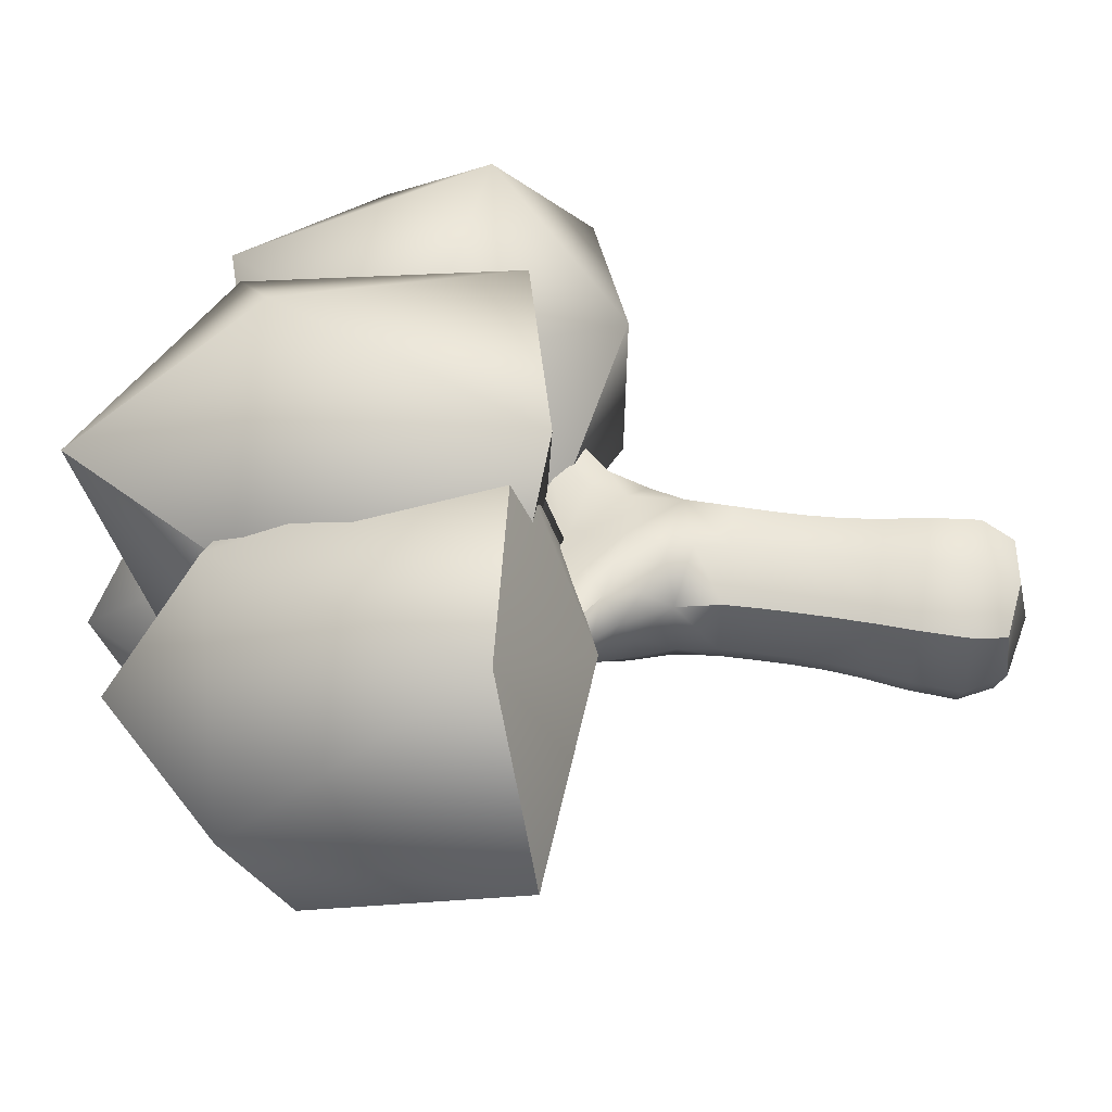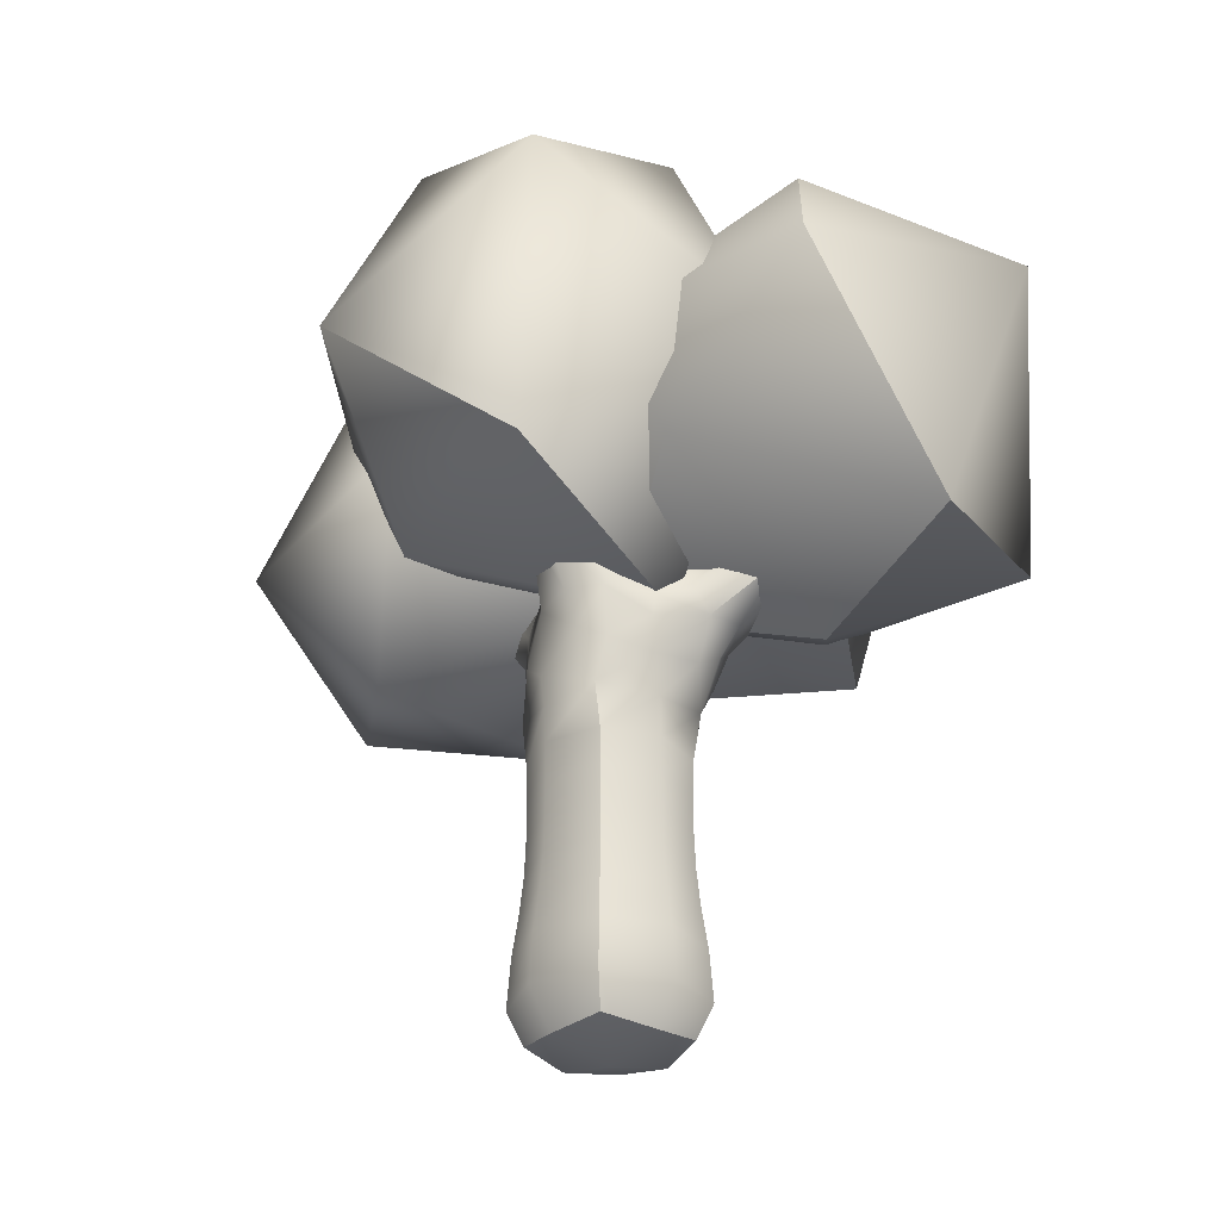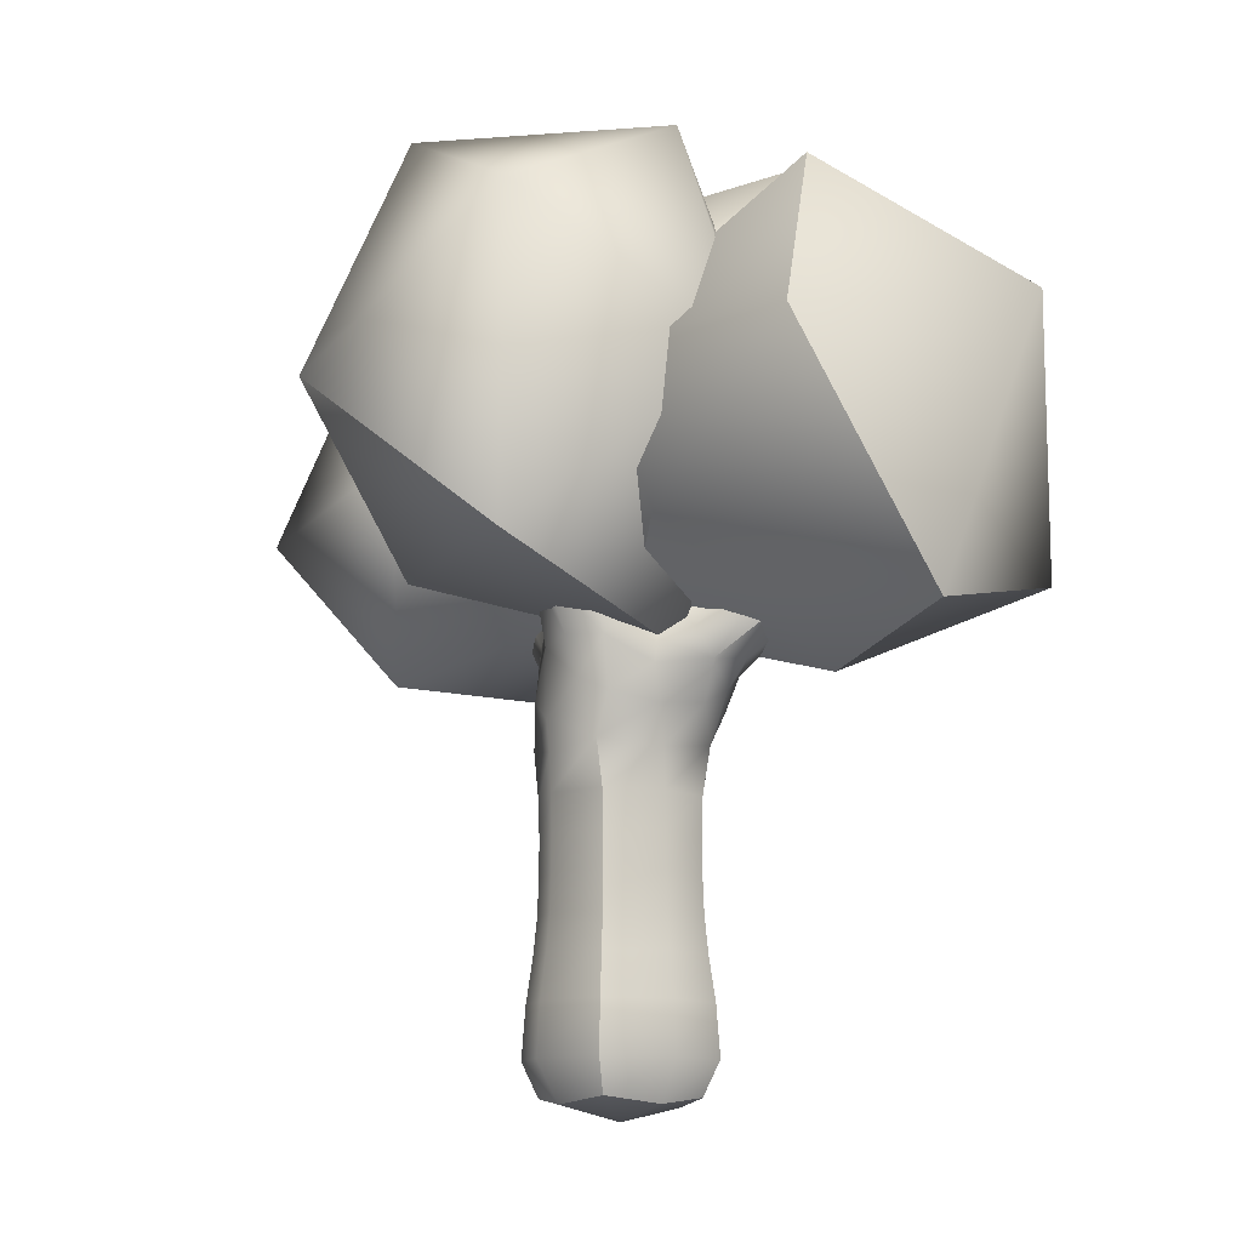
<metadata>
{"format":"obj","ext":"obj","renderer":"f3d","projection":"perspective","resolution":1024,"background":"white","views":[{"elev":60.9,"azim":-82.3,"up":"+Z"},{"elev":-30.1,"azim":-129.0,"up":"+Y"},{"elev":-11.6,"azim":-123.5,"up":"+Y"}]}
</metadata>
<code>
g Cube.002
v 0.07926 0.6582 -0.001344
v 0.5175 0.7814 -0.2612
v 0.5175 0.7814 0.2585
v 0.5175 0.7814 -0.2612
v 0.9105 0.5222 -0.001345
v 0.5175 0.7814 0.2585
v -0.2583 0.9748 -0.03658
v -0.3972 0.7274 -0.5227
v 0.1051 0.9661 -0.4437
v 0.03562 0.4087 -0.7235
v -0.3972 0.7274 -0.5227
v -0.3217 0.073 -0.4893
v -0.3497 -0.1289 0.2749
v -0.5851 0.04199 0.6379
v -0.05809 0.07955 0.5531
v -0.05809 0.07955 0.5531
v 0.008558 -0.01469 0.02079
v -0.3497 -0.1289 0.2749
v -0.3497 -0.1289 0.2749
v -0.8243 -0.07547 0.158
v -0.5851 0.04199 0.6379
v -0.3497 -0.1289 0.2749
v 0.008558 -0.01469 0.02079
v -0.4447 0.116 -0.2234
v 0.1037 0.5832 0.737
v -0.4137 0.5548 0.5647
v -0.0762 1.011 0.3638
v -0.4192 0.6932 0.03125
v -0.0762 1.011 0.3638
v -0.0762 1.011 0.3638
v -0.4192 0.6932 0.03125
v 0.09472 0.8072 -0.1262
v -0.1371 0.2258 -0.2281
v -0.4192 0.6932 0.03125
v -0.4461 0.06974 0.1989
v -0.3947 0.1202 0.1947
v -0.4605 0.1145 0.2302
v -0.453 0.09025 0.1694
v -0.4069 0.1036 0.1551
v -0.3152 0.05832 0.09229
v -0.3654 0.02455 0.09441
v -0.3832 -0.01251 0.1265
v -0.2542 -0.1094 0.04932
v -0.2415 -0.04553 0.01363
v -0.4556 0.05387 0.1797
v -0.4605 0.1145 0.2302
v -0.4534 0.06042 0.2269
v -0.2672 0.07141 0.1313
v -0.1751 0.01009 -0.01876
v -0.1751 0.01009 -0.01876
v -0.1989 -0.07078 -0.04861
v -0.3585 0.1038 0.2213
v -0.4605 0.1145 0.2302
v -0.3977 0.09039 0.2522
v -0.2383 0.05651 0.1798
v -0.2383 0.05651 0.1798
v -0.1202 0.01209 0.05496
v -0.0007524 -0.01436 0.1055
v -0.04596 0.0005966 -0.0006481
v -0.178 -0.01662 -0.09817
v -0.1436 0.1066 -0.1251
v -0.1566 -0.066 -0.1449
v -0.1975 -0.1191 -0.05127
v -0.1651 0.0886 -0.1681
v -0.1271 0.1776 -0.1818
v -0.06635 0.02833 -0.05768
v -0.1436 0.1066 -0.1251
v -0.08192 0.1175 -0.1257
v 0.05277 0.01913 -0.08857
v 0.04742 0.02297 0.004639
v -0.02133 0.1097 -0.1533
v 0.2104 0.09093 -0.0504
v 0.1887 0.1021 0.009148
v 0.1905 0.08606 0.0695
v 0.3198 0.1497 -0.03005
v -0.08474 0.1967 -0.1893
v -0.04262 0.1791 -0.1959
v 0.3296 0.1678 0.01268
v 0.3108 0.1485 0.05466
v -0.08758 0.2123 -0.2463
v -0.1375 0.1793 -0.2233
v -0.03618 0.1803 -0.2356
v -0.08758 0.2123 -0.2463
v -0.004409 0.08981 -0.1961
v -0.02133 0.1097 -0.1533
v 0.4085 0.1695 0.0148
v 0.37 0.1406 -0.03715
v 0.2104 0.09093 -0.0504
v -0.144 0.0665 -0.2143
v 0.03912 -0.02375 -0.1521
v -0.0001227 -0.0741 -0.1812
v -0.02839 0.06615 -0.229
v -0.03618 0.1803 -0.2356
v 0.05277 0.01913 -0.08857
v 0.2611 0.05992 -0.06953
v 0.1522 -0.03818 -0.0962
v 0.1075 -0.1104 -0.1306
v -0.04602 0.1505 -0.258
v -0.08758 0.2123 -0.2463
v -0.08891 0.1629 -0.2695
v -0.08499 0.06192 -0.2382
v -0.08299 -0.05984 -0.1879
v 0.3033 0.02643 -0.04658
v 0.3791 0.1035 -0.02837
v 0.2034 -0.08078 -0.06531
v 0.4024 0.1125 0.01452
v 0.4085 0.1695 0.0148
v 0.3194 0.01575 0.0113
v 0.3033 0.02643 -0.04658
v 0.2197 -0.09616 0.006467
v 0.1605 -0.1731 -0.0905
v 0.07125 -0.171 -0.1605
v 0.1264 -0.2627 -0.1277
v 0.1776 -0.1926 0.002421
v 0.1952 -0.08351 0.07693
v 0.2965 0.02542 0.06835
v 0.3743 0.103 0.05588
v 0.4085 0.1695 0.0148
v 0.1554 -0.1761 0.09298
v 0.3624 0.1397 0.06435
v 0.01057 -0.2142 -0.1717
v 0.1667 -0.2775 0.0005977
v 0.1125 -0.2553 0.1354
v 0.1138 -0.1323 0.1206
v 0.1202 -0.3601 0.1183
v 0.1952 -0.08351 0.07693
v 0.1648 -0.3609 -0.0009926
v 0.1196 -0.4405 0.1161
v 0.1636 -0.4405 -0.001345
v 0.1199 -0.519 0.1164
v 0.1215 -0.3604 -0.1199
v 0.1196 -0.4405 -0.1188
v 0.1641 -0.519 -0.001345
v 0.1221 -0.597 0.1186
v 0.1199 -0.519 -0.1191
v 0.1671 -0.597 -0.001345
v 0.1279 -0.6767 0.1244
v 0.1221 -0.597 -0.1213
v 0.1751 -0.6767 -0.001345
v 0.1379 -0.7707 0.1344
v 0.1279 -0.6767 -0.1271
v 0.1888 -0.7707 -0.001345
v 0.1438 -0.8807 0.1403
v 0.1379 -0.7707 -0.1371
v 0.1975 -0.8822 -0.001345
v 0.1185 -0.9548 0.115
v 0.1438 -0.8807 -0.143
v 0.1457 -0.9697 -0.001345
v 0.1185 -0.9548 -0.1177
v -0.4534 0.06042 0.2269
v -0.4605 0.1145 0.2302
v -0.4109 0.05394 0.25
v -0.272 0.02228 0.2191
v -0.0007524 -0.01436 0.1055
v -0.3197 -0.01422 0.2221
v -0.1033 -0.0687 0.1703
v -0.1618 -0.1176 0.1781
v -0.0007757 -0.1417 0.1575
v -0.008864 -0.1955 0.1698
v 0.06343 -0.1426 0.1379
v -0.04779 -0.2331 0.1732
v 0.1329 -0.05053 0.1055
v 0.2965 0.02542 0.06835
v 0.2446 0.0567 0.08978
v 0.1905 0.08606 0.0695
v 0.4085 0.1695 0.0148
v -0.01281 -0.2871 0.1663
v -0.139 -0.2621 0.1207
v 0.0006711 -0.3621 0.1609
v 0.1202 -0.3601 0.1183
v -0.1175 -0.3612 0.1166
v -0.1153 -0.4405 0.1161
v 0.002145 -0.4405 0.1601
v 0.1196 -0.4405 0.1161
v -0.1156 -0.519 0.1164
v 0.002145 -0.519 0.1606
v 0.1199 -0.519 0.1164
v -0.1178 -0.597 0.1186
v 0.002145 -0.597 0.1636
v 0.1221 -0.597 0.1186
v -0.1236 -0.6767 0.1244
v 0.002145 -0.6767 0.1716
v 0.1279 -0.6767 0.1244
v -0.1336 -0.7707 0.1344
v 0.002145 -0.7707 0.1853
v 0.1379 -0.7707 0.1344
v -0.1395 -0.8807 0.1403
v 0.002145 -0.8822 0.194
v -0.1142 -0.9548 0.115
v 0.1438 -0.8807 0.1403
v 0.002145 -0.9697 0.1423
v 0.1185 -0.9548 0.115
v -0.08758 0.2123 -0.2463
v -0.1301 0.15 -0.2497
v -0.09765 -0.1436 -0.1668
v -0.1487 -0.1731 -0.1285
v -0.1177 -0.263 -0.1364
v -0.05186 -0.1798 -0.1709
v -0.1842 -0.1948 -0.03376
v 0.005522 -0.2812 -0.1674
v 0.1215 -0.3604 -0.1199
v 0.003367 -0.3615 -0.1635
v 0.1196 -0.4405 -0.1188
v 0.002145 -0.4405 -0.1628
v 0.1199 -0.519 -0.1191
v -0.1149 -0.3603 -0.1208
v -0.1153 -0.4405 -0.1188
v 0.002145 -0.519 -0.1633
v 0.1221 -0.597 -0.1213
v -0.1156 -0.519 -0.1191
v 0.002145 -0.597 -0.1663
v 0.1279 -0.6767 -0.1271
v -0.1178 -0.597 -0.1213
v 0.002145 -0.6767 -0.1743
v 0.1379 -0.7707 -0.1371
v -0.1236 -0.6767 -0.1271
v 0.002145 -0.7707 -0.188
v 0.1438 -0.8807 -0.143
v -0.1336 -0.7707 -0.1371
v 0.002145 -0.8822 -0.1967
v 0.1185 -0.9548 -0.1177
v -0.1395 -0.8807 -0.143
v 0.002145 -0.9697 -0.1449
v -0.1142 -0.9548 -0.1177
v 0.002145 -0.9697 0.1423
v -0.1415 -0.9697 -0.001345
v -0.1142 -0.9548 0.115
v 0.002145 -1.001 -0.001345
v 0.1185 -0.9548 0.115
v -0.1142 -0.9548 -0.1177
v 0.1457 -0.9697 -0.001345
v 0.002145 -0.9697 -0.1449
v 0.1185 -0.9548 -0.1177
v -0.1395 -0.8807 0.1403
v -0.1142 -0.9548 0.115
v -0.1415 -0.9697 -0.001345
v -0.1932 -0.8822 -0.001345
v -0.1142 -0.9548 -0.1177
v -0.1336 -0.7707 0.1344
v -0.1395 -0.8807 -0.143
v -0.1845 -0.7707 -0.001345
v -0.1236 -0.6767 0.1244
v -0.1336 -0.7707 -0.1371
v -0.1708 -0.6767 -0.001345
v -0.1178 -0.597 0.1186
v -0.1236 -0.6767 -0.1271
v -0.1628 -0.597 -0.001345
v -0.1156 -0.519 0.1164
v -0.1178 -0.597 -0.1213
v -0.1598 -0.519 -0.001345
v -0.1153 -0.4405 0.1161
v -0.1156 -0.519 -0.1191
v -0.1593 -0.4405 -0.001345
v -0.1175 -0.3612 0.1166
v -0.1153 -0.4405 -0.1188
v -0.1596 -0.3611 -0.002545
v -0.1149 -0.3603 -0.1208
v -0.1667 -0.2781 -0.01167
v -0.1963 -0.1877 0.0685
v -0.1943 -0.1582 0.1247
v -0.1365 -0.1925 0.1594
v -0.2482 -0.1007 0.1344
v -0.3832 -0.01251 0.1265
v -0.3664 -0.0239 0.1829
v -0.4556 0.05387 0.1797
v -0.3197 -0.01422 0.2221
v -0.4534 0.06042 0.2269
v -0.4109 0.05394 0.25
v 0.02986 0.03894 -0.001345
v 0.2034 0.3225 0.4191
v 0.4576 -0.0916 0.2585
v 0.7172 0.2385 0.4191
v 0.5175 0.7814 0.2585
v 0.9105 0.5222 -0.001345
v 0.8816 0.03584 -0.001345
v 0.9105 0.5222 -0.001345
v 0.4601 -0.09062 -0.2612
v 0.02986 0.03894 -0.001345
v 0.7172 0.2385 -0.4217
v 0.9105 0.5222 -0.001345
v 0.2034 0.3225 -0.4217
v 0.02986 0.03894 -0.001345
v 0.5175 0.7814 -0.2612
v 0.9105 0.5222 -0.001345
v 0.07926 0.6582 -0.001344
v 0.02986 0.03894 -0.001345
v 0.02986 0.03894 -0.001345
v 0.07926 0.6582 -0.001344
v 0.2034 0.3225 0.4191
v 0.5175 0.7814 0.2585
v 0.2922 0.1547 0.09638
v -0.146 0.4734 0.2972
v 0.2603 0.8091 0.06299
v -0.2583 0.9748 -0.03658
v -0.5524 0.4229 -0.06474
v -0.3972 0.7274 -0.5227
v 0.2603 0.8091 0.06299
v 0.442 0.4592 -0.3615
v 0.2922 0.1547 0.09638
v 0.1051 0.9661 -0.4437
v -0.2583 0.9748 -0.03658
v 0.03562 0.4087 -0.7235
v -0.3972 0.7274 -0.5227
v 0.1905 0.06581 -0.3897
v 0.2922 0.1547 0.09638
v -0.3217 0.073 -0.4893
v -0.1811 -0.084 0.01745
v 0.2922 0.1547 0.09638
v 0.2922 0.1547 0.09638
v -0.1811 -0.084 0.01745
v -0.146 0.4734 0.2972
v -0.5524 0.4229 -0.06474
v -0.3217 0.073 -0.4893
v -0.3972 0.7274 -0.5227
v -0.3497 -0.1289 0.2749
v -0.4447 0.116 -0.2234
v -0.8243 -0.07547 0.158
v -0.7956 0.4382 -0.1683
v -0.2574 0.4757 -0.2531
v 0.008558 -0.01469 0.02079
v -0.4961 0.8731 0.1098
v -0.8243 -0.07547 0.158
v -0.8873 0.5324 0.364
v -0.5851 0.04199 0.6379
v -0.7956 0.4382 -0.1683
v -0.4961 0.8731 0.1098
v -0.4057 0.6282 0.6081
v -0.4961 0.8731 0.1098
v -0.01641 0.5932 0.2267
v -0.05809 0.07955 0.5531
v 0.008558 -0.01469 0.02079
v -0.2574 0.4757 -0.2531
v -0.4961 0.8731 0.1098
v -0.5851 0.04199 0.6379
v -0.8873 0.5324 0.364
v -0.4961 0.8731 0.1098
v 0.4141 0.1158 0.4777
v 0.1037 0.5832 0.737
v 0.4179 0.7392 0.31
v -0.0762 1.011 0.3638
v 0.4179 0.7392 0.31
v 0.3802 0.2542 -0.05579
v 0.4141 0.1158 0.4777
v 0.09472 0.8072 -0.1262
v -0.0762 1.011 0.3638
v -0.1371 0.2258 -0.2281
v -0.4192 0.6932 0.03125
v 0.4141 0.1158 0.4777
v -0.06331 0.001767 0.6351
v 0.1037 0.5832 0.737
v -0.4137 0.5548 0.5647
v -0.4461 0.06974 0.1989
v -0.4192 0.6932 0.03125
v 0.4141 0.1158 0.4777
v 0.08875 0.03369 0.1451
v -0.06331 0.001767 0.6351
v -0.4461 0.06974 0.1989
v -0.1371 0.2258 -0.2281
v 0.3802 0.2542 -0.05579
v 0.4141 0.1158 0.4777
g Cube.002_0
f 3 2 1
f 6 5 4
f 9 8 7
f 12 11 10
f 15 14 13
f 18 17 16
f 21 20 19
f 24 23 22
f 27 26 25
f 29 28 26
f 32 31 30
f 35 34 33
f 38 37 36
f 39 38 36
f 40 39 36
f 41 38 39
f 40 41 39
f 41 42 38
f 43 42 41
f 44 43 41
f 44 41 40
f 42 45 38
f 38 45 46
f 45 47 46
f 48 40 36
f 49 44 40
f 50 40 48
f 51 44 49
f 44 51 43
f 48 36 52
f 36 53 52
f 53 54 52
f 55 48 52
f 52 54 56
f 57 48 55
f 57 50 48
f 58 57 55
f 57 59 50
f 59 57 58
f 60 51 49
f 60 49 61
f 51 60 62
f 63 51 62
f 51 63 43
f 64 60 61
f 62 60 64
f 64 61 65
f 59 66 50
f 50 66 67
f 66 68 67
f 67 68 65
f 66 59 69
f 66 69 68
f 59 70 69
f 70 59 58
f 69 71 68
f 69 70 72
f 70 58 73
f 70 73 72
f 58 74 73
f 72 73 75
f 68 71 76
f 68 76 65
f 71 77 76
f 73 74 78
f 73 78 75
f 74 79 78
f 76 80 65
f 80 81 65
f 81 64 65
f 77 82 76
f 82 83 76
f 84 82 77
f 85 84 77
f 75 78 86
f 87 75 86
f 88 75 87
f 89 64 81
f 89 62 64
f 90 84 85
f 90 91 84
f 91 92 84
f 84 92 93
f 94 90 85
f 94 88 95
f 95 88 87
f 94 96 90
f 96 94 95
f 90 97 91
f 96 97 90
f 92 98 93
f 93 98 99
f 98 100 99
f 92 101 98
f 101 100 98
f 91 102 92
f 102 101 92
f 96 95 103
f 103 95 104
f 105 96 103
f 96 105 97
f 95 87 104
f 104 87 106
f 87 107 106
f 106 108 104
f 108 109 104
f 110 105 109
f 108 110 109
f 105 111 97
f 111 105 110
f 97 111 112
f 111 113 112
f 97 112 91
f 114 111 110
f 113 111 114
f 115 110 108
f 114 110 115
f 116 115 108
f 116 108 106
f 117 116 106
f 106 118 117
f 119 114 115
f 118 120 117
f 112 121 91
f 121 112 113
f 122 114 119
f 122 113 114
f 123 122 119
f 119 124 123
f 123 125 122
f 124 119 126
f 125 127 122
f 122 127 113
f 125 128 127
f 128 129 127
f 128 130 129
f 127 131 113
f 127 129 131
f 129 132 131
f 130 133 129
f 129 133 132
f 130 134 133
f 133 135 132
f 134 136 133
f 133 136 135
f 134 137 136
f 136 138 135
f 137 139 136
f 136 139 138
f 137 140 139
f 139 141 138
f 140 142 139
f 139 142 141
f 140 143 142
f 142 144 141
f 143 145 142
f 142 145 144
f 143 146 145
f 145 147 144
f 146 148 145
f 145 148 147
f 148 149 147
f 151 150 54
f 150 152 54
f 54 152 153
f 54 153 56
f 56 153 154
f 152 155 153
f 153 155 156
f 153 156 154
f 155 157 156
f 158 156 157
f 156 158 154
f 159 158 157
f 158 159 123
f 158 160 154
f 160 158 123
f 161 159 157
f 159 161 123
f 160 124 154
f 124 160 123
f 124 162 154
f 162 124 126
f 126 163 162
f 162 164 154
f 163 164 162
f 163 117 164
f 164 165 154
f 117 120 164
f 164 120 165
f 120 79 165
f 78 79 120
f 166 78 120
f 161 167 123
f 167 161 168
f 167 169 123
f 169 170 123
f 168 171 167
f 171 169 167
f 171 172 169
f 169 173 170
f 172 173 169
f 173 174 170
f 172 175 173
f 173 176 174
f 175 176 173
f 176 177 174
f 175 178 176
f 176 179 177
f 178 179 176
f 179 180 177
f 178 181 179
f 179 182 180
f 181 182 179
f 182 183 180
f 181 184 182
f 182 185 183
f 184 185 182
f 185 186 183
f 184 187 185
f 185 188 186
f 187 188 185
f 187 189 188
f 188 190 186
f 189 191 188
f 188 191 190
f 191 192 190
f 193 100 81
f 100 194 81
f 194 89 81
f 89 194 100
f 101 89 100
f 62 89 101
f 102 62 101
f 102 195 62
f 195 102 91
f 195 196 62
f 62 196 63
f 196 195 197
f 195 198 197
f 198 195 91
f 121 198 91
f 198 121 197
f 196 199 63
f 196 197 199
f 63 199 43
f 121 200 197
f 200 121 113
f 113 201 200
f 201 202 200
f 200 202 197
f 201 203 202
f 203 204 202
f 203 205 204
f 202 206 197
f 202 204 206
f 204 207 206
f 205 208 204
f 204 208 207
f 205 209 208
f 208 210 207
f 209 211 208
f 208 211 210
f 209 212 211
f 211 213 210
f 212 214 211
f 211 214 213
f 212 215 214
f 214 216 213
f 215 217 214
f 214 217 216
f 215 218 217
f 217 219 216
f 218 220 217
f 217 220 219
f 218 221 220
f 220 222 219
f 221 223 220
f 220 223 222
f 223 224 222
f 227 226 225
f 226 228 225
f 225 228 229
f 226 230 228
f 228 231 229
f 230 232 228
f 228 232 231
f 232 233 231
f 236 235 234
f 237 236 234
f 238 236 237
f 237 234 239
f 240 238 237
f 241 237 239
f 240 237 241
f 241 239 242
f 243 240 241
f 244 241 242
f 243 241 244
f 244 242 245
f 246 243 244
f 247 244 245
f 246 244 247
f 247 245 248
f 249 246 247
f 250 247 248
f 249 247 250
f 250 248 251
f 252 249 250
f 253 250 251
f 252 250 253
f 253 251 254
f 255 252 253
f 256 253 254
f 255 253 256
f 257 255 256
f 256 254 168
f 257 256 258
f 258 256 168
f 197 257 258
f 197 258 199
f 199 258 259
f 258 168 259
f 199 259 43
f 260 259 168
f 259 260 43
f 261 260 168
f 161 261 168
f 261 161 157
f 260 261 157
f 260 262 43
f 262 260 157
f 263 43 262
f 264 262 157
f 264 263 262
f 265 263 264
f 266 264 157
f 267 265 264
f 267 264 266
f 268 267 266
f 271 270 269
f 271 272 270
f 272 273 270
f 272 274 273
f 275 272 271
f 275 276 272
f 277 275 271
f 278 277 271
f 279 275 277
f 279 280 275
f 281 279 277
f 281 277 282
f 283 279 281
f 283 284 279
f 285 283 281
f 285 281 286
f 289 288 287
f 289 290 288
f 293 292 291
f 293 294 292
f 294 295 292
f 294 296 295
f 299 298 297
f 298 300 297
f 300 301 297
f 302 300 298
f 302 303 300
f 304 302 298
f 304 298 305
f 306 302 304
f 307 306 304
f 307 304 308
f 311 310 309
f 311 312 310
f 312 313 310
f 312 314 313
f 317 316 315
f 317 318 316
f 318 319 316
f 316 319 320
f 318 321 319
f 324 323 322
f 323 325 322
f 323 326 325
f 329 328 327
f 329 327 330
f 331 329 330
f 332 329 331
f 332 333 329
f 330 327 334
f 327 335 334
f 327 336 335
f 339 338 337
f 339 340 338
f 343 342 341
f 342 344 341
f 344 345 341
f 346 344 342
f 346 347 344
f 350 349 348
f 350 351 349
f 351 352 349
f 351 353 352
f 356 355 354
f 356 357 355
f 357 358 355
f 355 358 359
f 355 359 360

</code>
